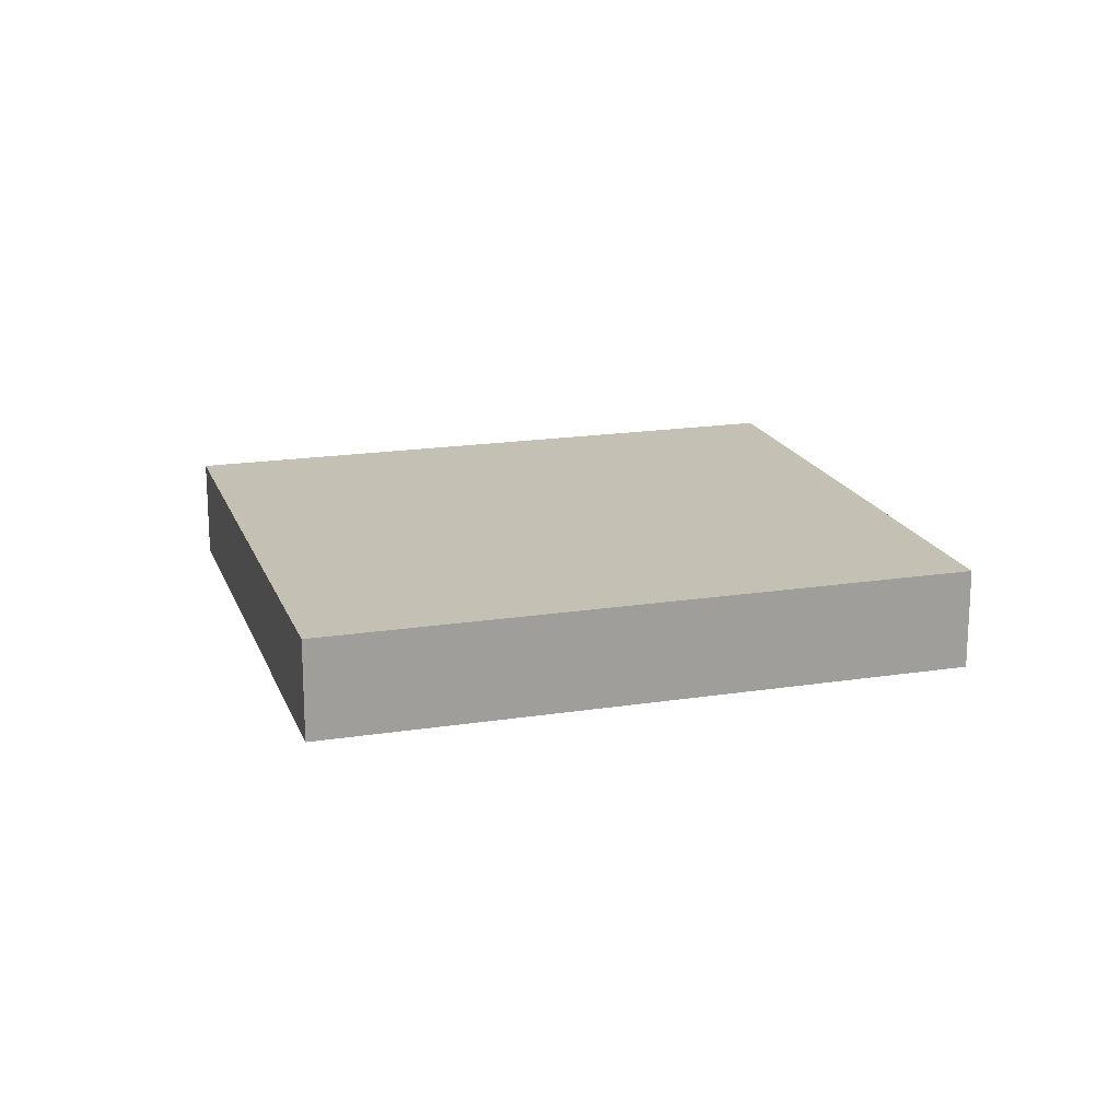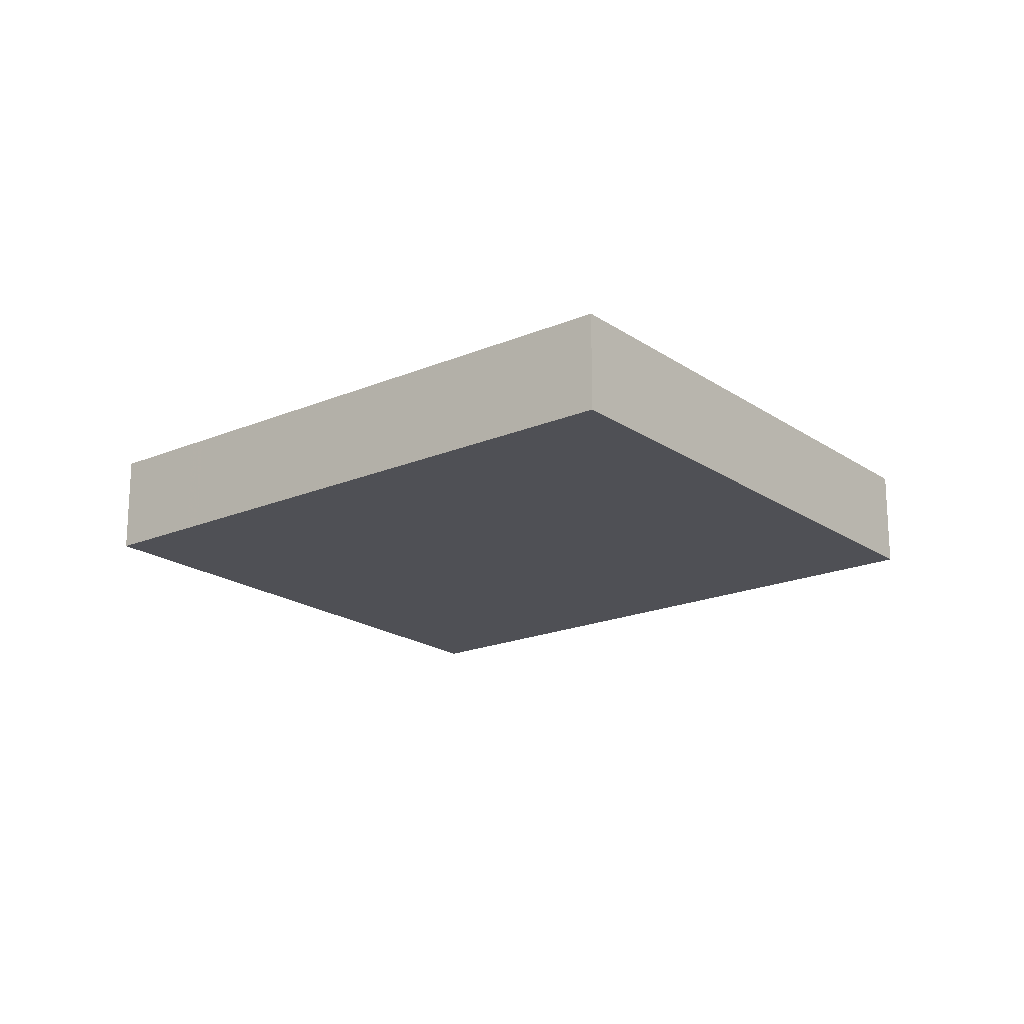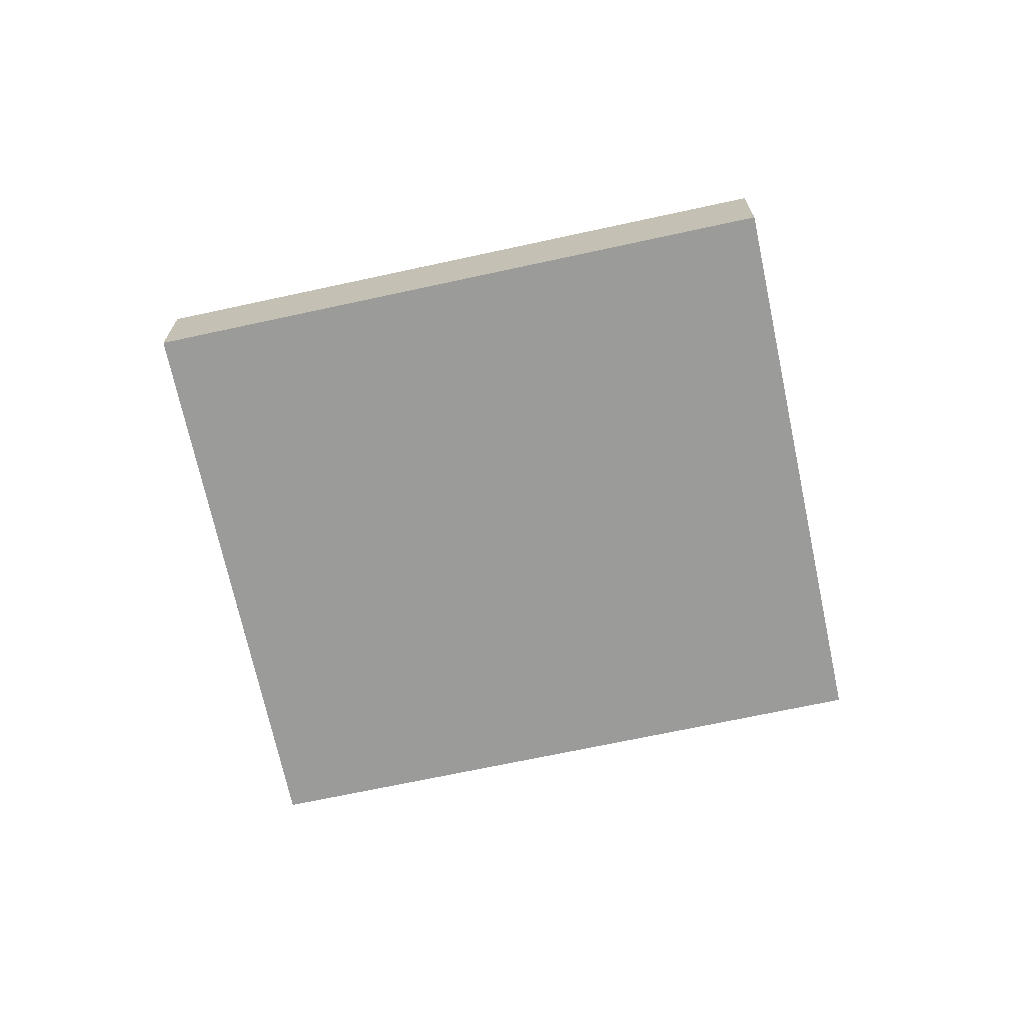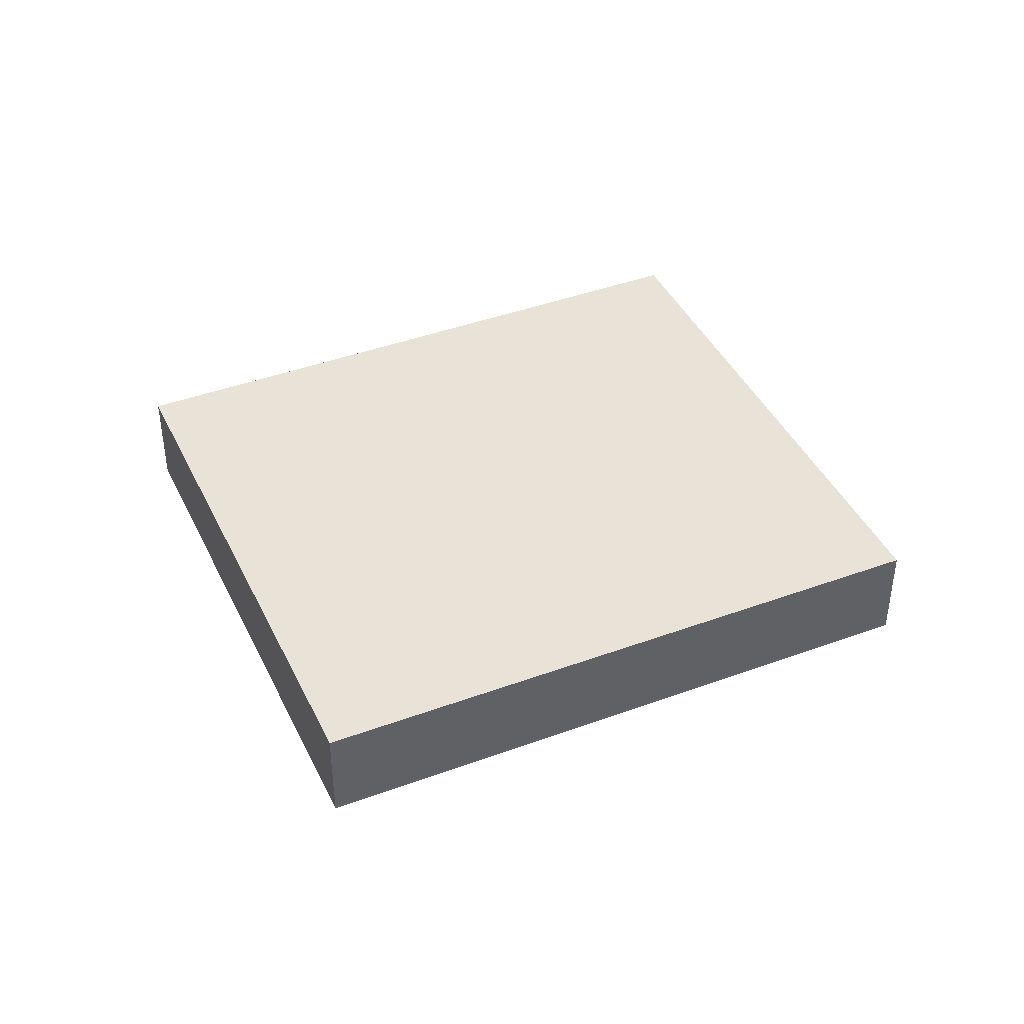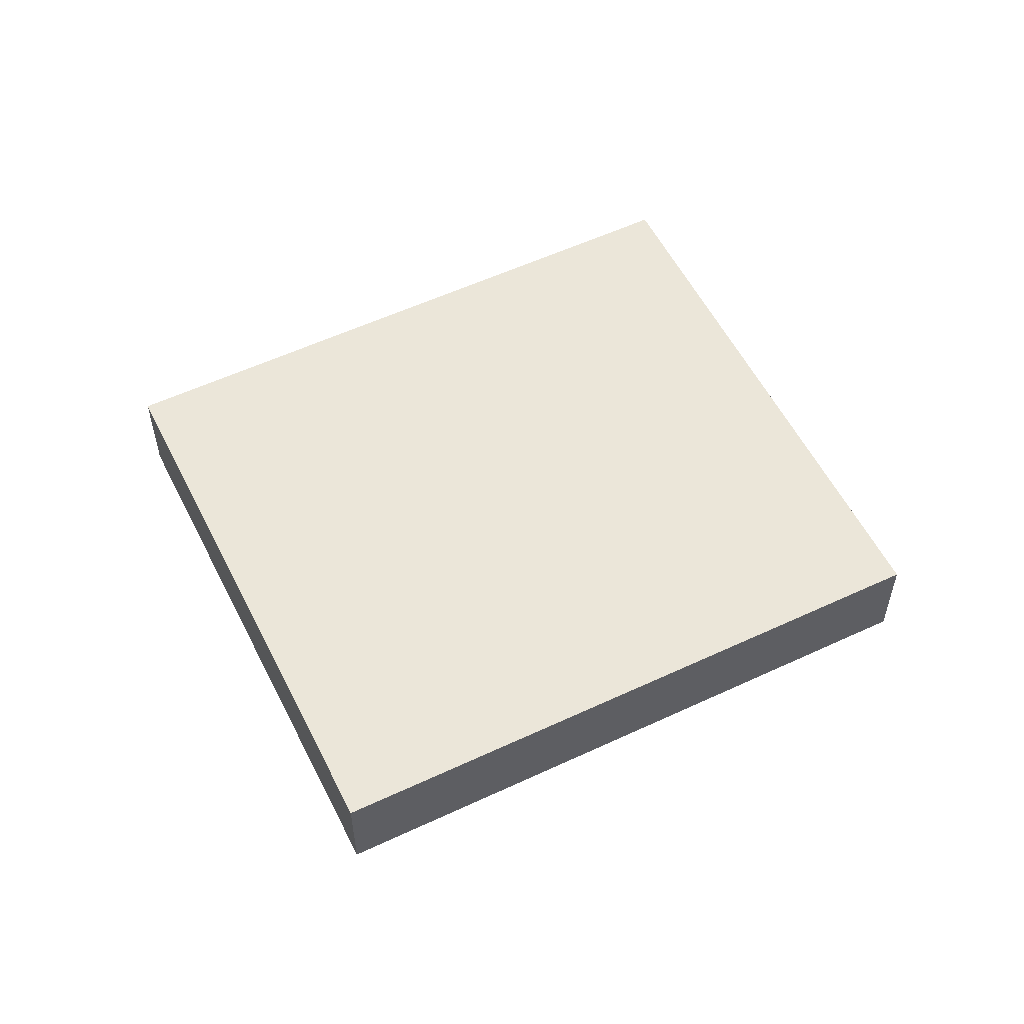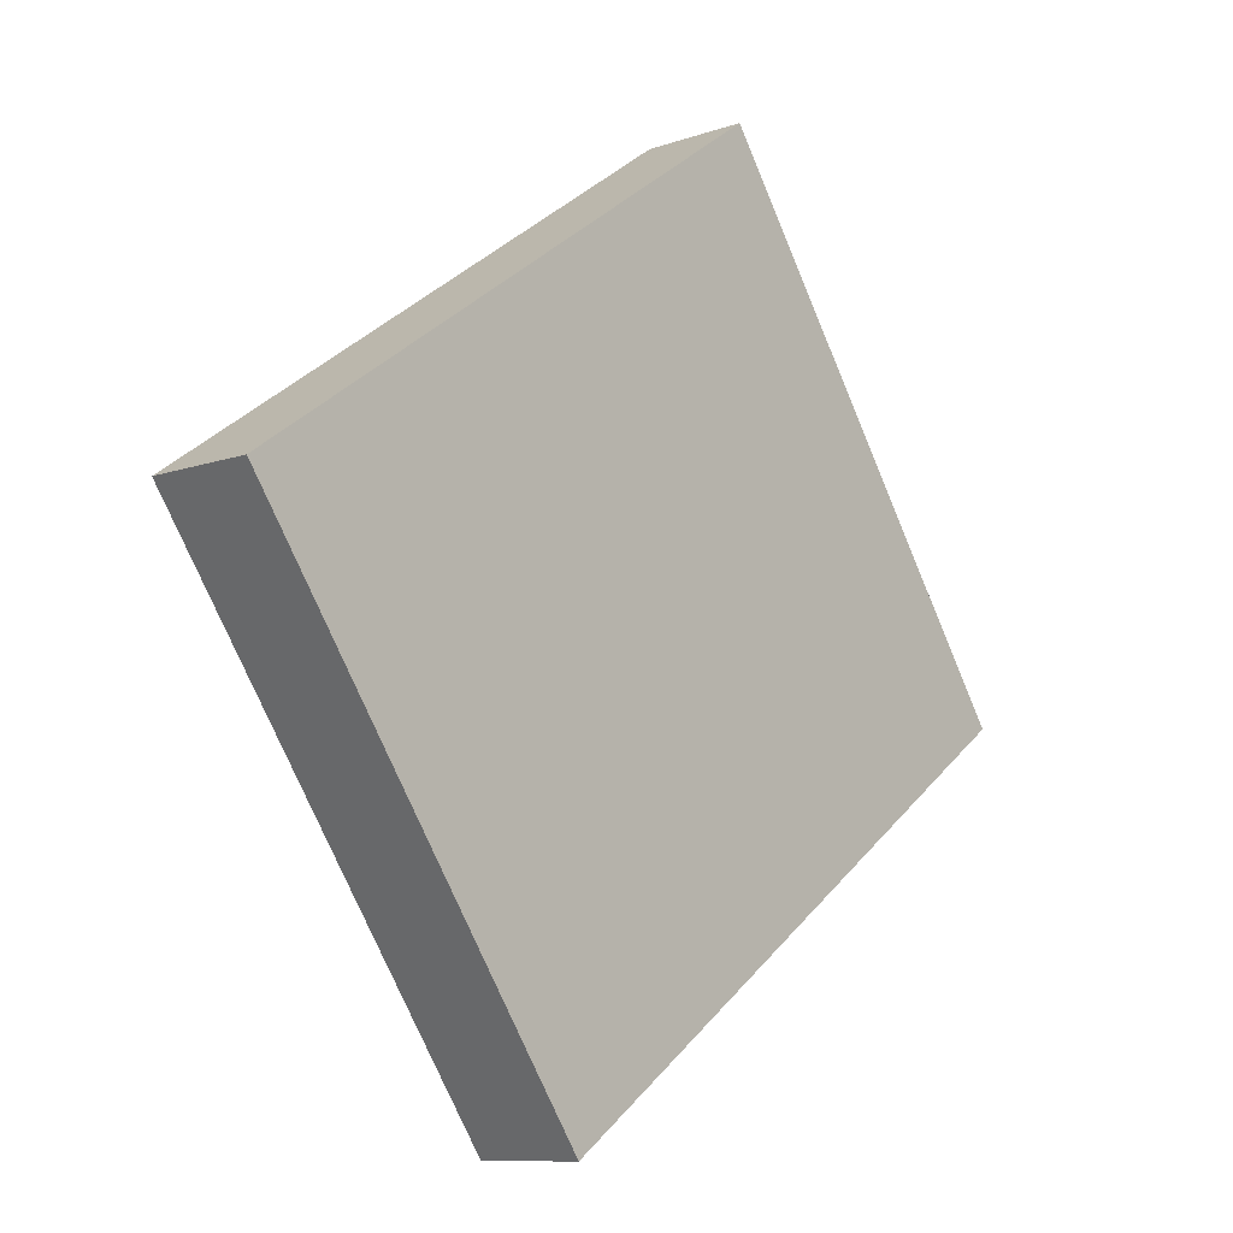
<metadata>
{"format":"obj","ext":"obj","renderer":"f3d","projection":"perspective","resolution":1024,"background":"white","views":[{"elev":18.4,"azim":-161.4,"up":"+Z"},{"elev":-19.4,"azim":73.7,"up":"+Z"},{"elev":-69.6,"azim":47.5,"up":"+Z"},{"elev":41.9,"azim":11.4,"up":"+Z"},{"elev":55.8,"azim":9.1,"up":"+Z"},{"elev":-10.3,"azim":-48.6,"up":"+Y"}]}
</metadata>
<code>
v -2098 -1549 -1.508
v -2104 -1541 -1.503
v -2095 -1536 -1.5
v -2090 -1543 -1.505
v -2099 -1548 -1.508
v -2090 -1543 -1.505
v -2102 -1544 -1.505
v -2104 -1541 -1.503
v -2095 -1536 -1.5
v -2093 -1540 -1.503
v -2102 -1540 -1.503
v -2097 -1547 -1.507
v -2098 -1546 -1.506
v -2091 -1541 -1.504
v -2100 -1547 -1.507
v -2098 -1546 -1.506
v -2102 -1541 -1.503
v -2097 -1548 -1.507
v -2099 -1545 -1.506
v -2100 -1546 -1.506
v -2099 -1545 -1.506
v -2097 -1548 -1.507
v -2097 -1548 -1.507
v -2092 -1540 -1.503
v -2092 -1544 -1.505
v -2093 -1542 -1.504
v -2093 -1541 -1.504
v -2097 -1537 -1.501
v -2091 -1544 -1.505
v -2098 -1546 -1.507
v -2098 -1546 -1.506
v -2092 -1542 -1.504
v -2091 -1542 -1.504
v -2099 -1547 -1.507
v -2094 -1538 -1.502
v -2094 -1538 -1.502
v -2095 -1539 -1.502
v -2101 -1543 -1.504
v -2100 -1543 -1.504
v -2102 -1544 -1.505
v -2096 -1545 -1.506
v -2096 -1545 -1.506
v -2098 -1541 -1.504
v -2100 -1539 -1.502
v -2095 -1546 -1.506
v -2097 -1543 -1.505
v -2095 -1546 -1.506
v -2095 -1545 -1.506
v -2097 -1547 -1.507
v -2098 -1547 -1.507
v -2091 -1542 -1.504
v -2092 -1543 -1.505
v -2099 -1548 -1.507
v -2097 -1547 -1.507
v -2095 -1546 -1.506
v -2098 -1547 -1.507
v -2092 -1543 -1.505
v -2091 -1542 -1.504
v -2099 -1548 -1.507
v -2102 -1540 -1.503
v -2100 -1543 -1.504
v -2097 -1547 -1.507
v -2097 -1547 -1.507
v -2098 -1547 -1.507
v -2097 -1548 -1.507
v -2098 -1546 -1.506
v -2099 -1545 -1.506
v -2098 -1546 -1.506
v -2099 -1548 -1.508
v -2098 -1549 -1.508
v -2098 -1549 2.22e-16
v -2099 -1548 0
v -2104 -1541 -1.503
v -2104 -1541 -1.503
v -2104 -1541 0
v -2104 -1541 2.22e-16
v -2094 -1538 -1.502
v -2095 -1536 -1.5
v -2095 -1536 -2.22e-16
v -2094 -1538 -2.22e-16
v -2091 -1544 -1.505
v -2090 -1543 -1.505
v -2090 -1543 -2.22e-16
v -2091 -1544 2.22e-16
v -2099 -1548 -1.507
v -2099 -1548 -1.508
v -2099 -1548 0
v -2099 -1548 0
v -2090 -1543 -1.505
v -2090 -1543 -1.505
v -2090 -1543 2.22e-16
v -2090 -1543 -2.22e-16
v -2104 -1541 -1.503
v -2102 -1544 -1.505
v -2102 -1544 2.22e-16
v -2104 -1541 0
v -2102 -1541 -1.503
v -2104 -1541 -1.503
v -2104 -1541 2.22e-16
v -2102 -1541 0
v -2095 -1536 -1.5
v -2095 -1536 -1.5
v -2095 -1536 2.22e-16
v -2095 -1536 -2.22e-16
v -2092 -1540 -1.503
v -2093 -1540 -1.503
v -2093 -1540 0
v -2092 -1540 2.22e-16
v -2100 -1539 -1.502
v -2102 -1540 -1.503
v -2102 -1540 2.22e-16
v -2100 -1539 0
v -2091 -1542 -1.504
v -2091 -1541 -1.504
v -2091 -1541 0
v -2091 -1542 0
v -2100 -1546 -1.506
v -2100 -1547 -1.507
v -2100 -1547 2.22e-16
v -2100 -1546 0
v -2102 -1540 -1.503
v -2102 -1541 -1.503
v -2102 -1541 0
v -2102 -1540 0
v -2102 -1544 -1.505
v -2100 -1546 -1.506
v -2100 -1546 0
v -2102 -1544 2.22e-16
v -2097 -1548 -1.507
v -2097 -1548 -1.507
v -2097 -1548 2.22e-16
v -2097 -1548 0
v -2098 -1549 -1.508
v -2097 -1548 -1.507
v -2097 -1548 2.22e-16
v -2098 -1549 2.22e-16
v -2091 -1541 -1.504
v -2092 -1540 -1.503
v -2092 -1540 2.22e-16
v -2091 -1541 0
v -2095 -1536 -1.5
v -2097 -1537 -1.501
v -2097 -1537 2.22e-16
v -2095 -1536 2.22e-16
v -2095 -1546 -1.506
v -2091 -1544 -1.505
v -2091 -1544 2.22e-16
v -2095 -1546 0
v -2091 -1542 -1.504
v -2091 -1542 -1.504
v -2091 -1542 0
v -2091 -1542 0
v -2100 -1547 -1.507
v -2099 -1547 -1.507
v -2099 -1547 0
v -2100 -1547 2.22e-16
v -2093 -1540 -1.503
v -2094 -1538 -1.502
v -2094 -1538 -2.22e-16
v -2093 -1540 0
v -2102 -1544 -1.505
v -2102 -1544 -1.505
v -2102 -1544 2.22e-16
v -2102 -1544 2.22e-16
v -2097 -1537 -1.501
v -2100 -1539 -1.502
v -2100 -1539 0
v -2097 -1537 2.22e-16
v -2097 -1548 -1.507
v -2095 -1546 -1.506
v -2095 -1546 0
v -2097 -1548 2.22e-16
v -2091 -1542 -1.504
v -2091 -1542 -1.504
v -2091 -1542 0
v -2091 -1542 0
v -2099 -1547 -1.507
v -2099 -1548 -1.507
v -2099 -1548 2.22e-16
v -2099 -1547 0
v -2090 -1543 -1.505
v -2091 -1542 -1.504
v -2091 -1542 0
v -2090 -1543 2.22e-16
v -2099 -1548 -1.507
v -2099 -1548 -1.507
v -2099 -1548 0
v -2099 -1548 2.22e-16
v -2102 -1540 -1.503
v -2102 -1540 -1.503
v -2102 -1540 0
v -2102 -1540 2.22e-16
v -2097 -1548 -1.507
v -2097 -1548 -1.507
v -2097 -1548 0
v -2097 -1548 2.22e-16
v -2098 -1549 0
v -2104 -1541 0
v -2095 -1536 0
v -2090 -1543 0
f 65 23 18 63
f 64 50 30 66
f 7 2 8
f 36 10 35
f 52 32 33 51
f 35 10 24 27 37
f 67 19 38 61
f 38 19 20 40
f 53 34 30 50
f 19 16 15 20
f 68 16 19 67
f 25 6 4 29
f 23 1 5 18
f 27 24 14 26
f 48 41 32 52
f 43 37 27 46
f 45 25 29 47
f 46 27 26 42
f 66 30 16 68
f 32 26 14 33
f 34 15 16 30
f 42 26 32 41
f 35 9 3 36
f 37 28 9 35
f 61 38 17 60
f 40 7 8 17 38
f 44 28 37 43
f 41 31 13 42
f 43 39 11 44
f 49 31 41 48
f 46 21 39 43
f 47 22 12 45
f 42 13 21 46
f 55 45 12 54
f 63 18 56 62
f 58 6 25 57
f 56 18 5 59
f 57 25 45 55
f 54 49 48 55
f 62 56 50 64
f 57 52 51 58
f 59 53 50 56
f 55 48 52 57
f 60 11 39 61
f 62 54 12 63
f 64 49 54 62
f 63 12 22 65
f 66 31 49 64
f 61 39 21 67
f 67 21 13 68
f 68 13 31 66
f 70 71 72 69
f 74 75 76 73
f 78 79 80 77
f 82 83 84 81
f 86 87 88 85
f 90 91 92 89
f 94 95 96 93
f 98 99 100 97
f 102 103 104 101
f 106 107 108 105
f 110 111 112 109
f 114 115 116 113
f 118 119 120 117
f 122 123 124 121
f 126 127 128 125
f 130 131 132 129
f 134 135 136 133
f 138 139 140 137
f 142 143 144 141
f 146 147 148 145
f 150 151 152 149
f 154 155 156 153
f 158 159 160 157
f 162 163 164 161
f 166 167 168 165
f 170 171 172 169
f 174 175 176 173
f 178 179 180 177
f 182 183 184 181
f 186 187 188 185
f 190 191 192 189
f 194 195 196 193
f 198 199 200 197

</code>
